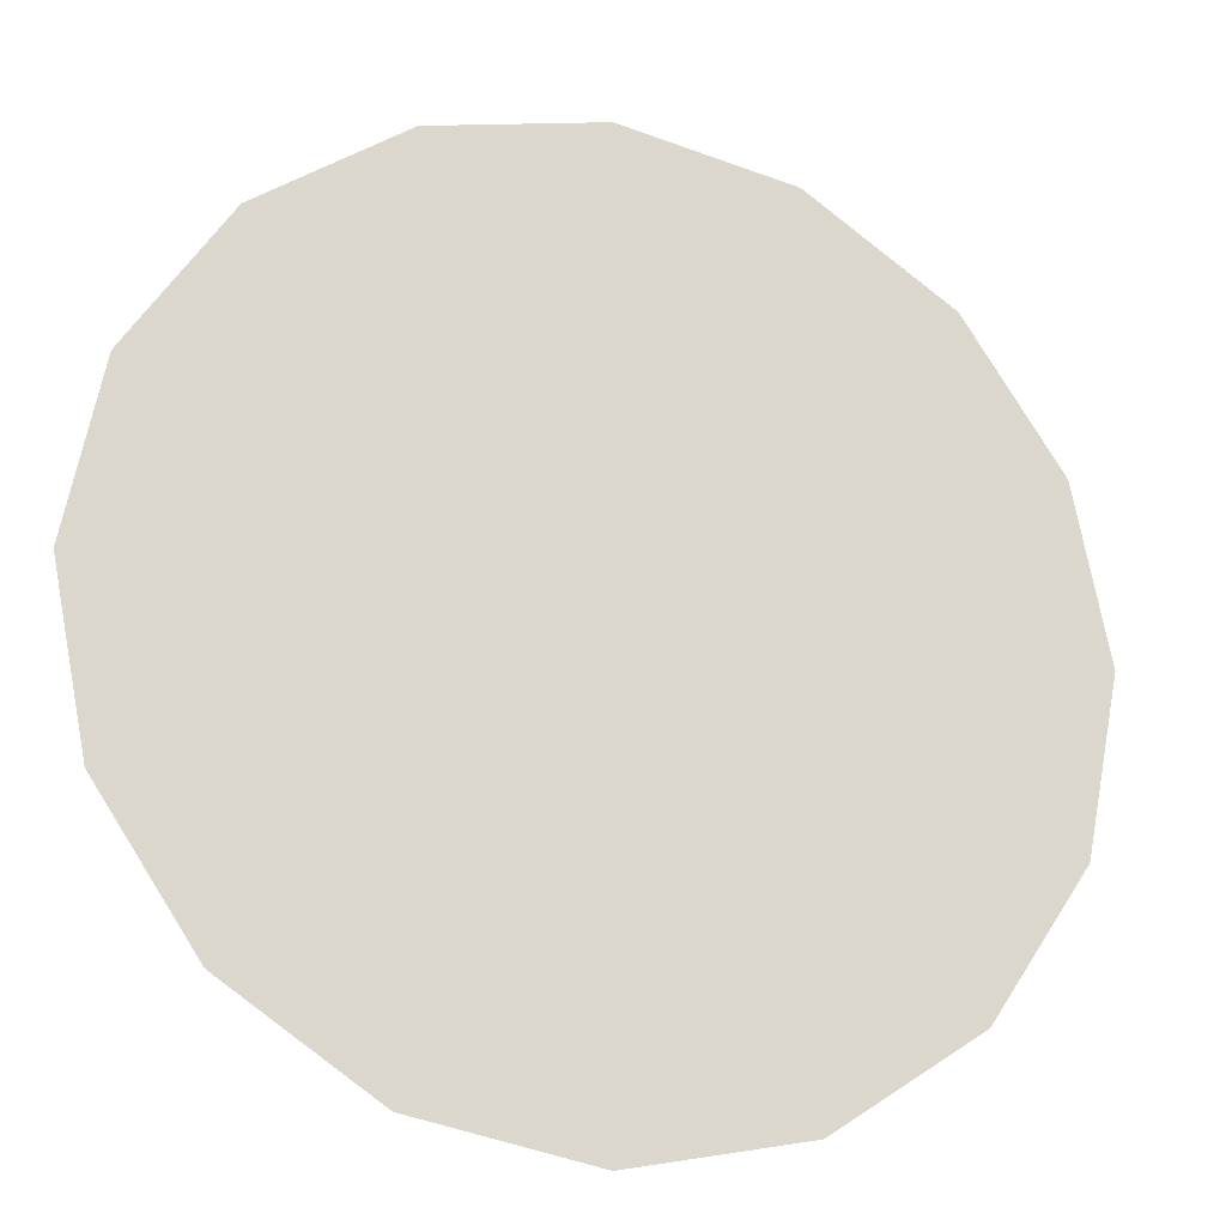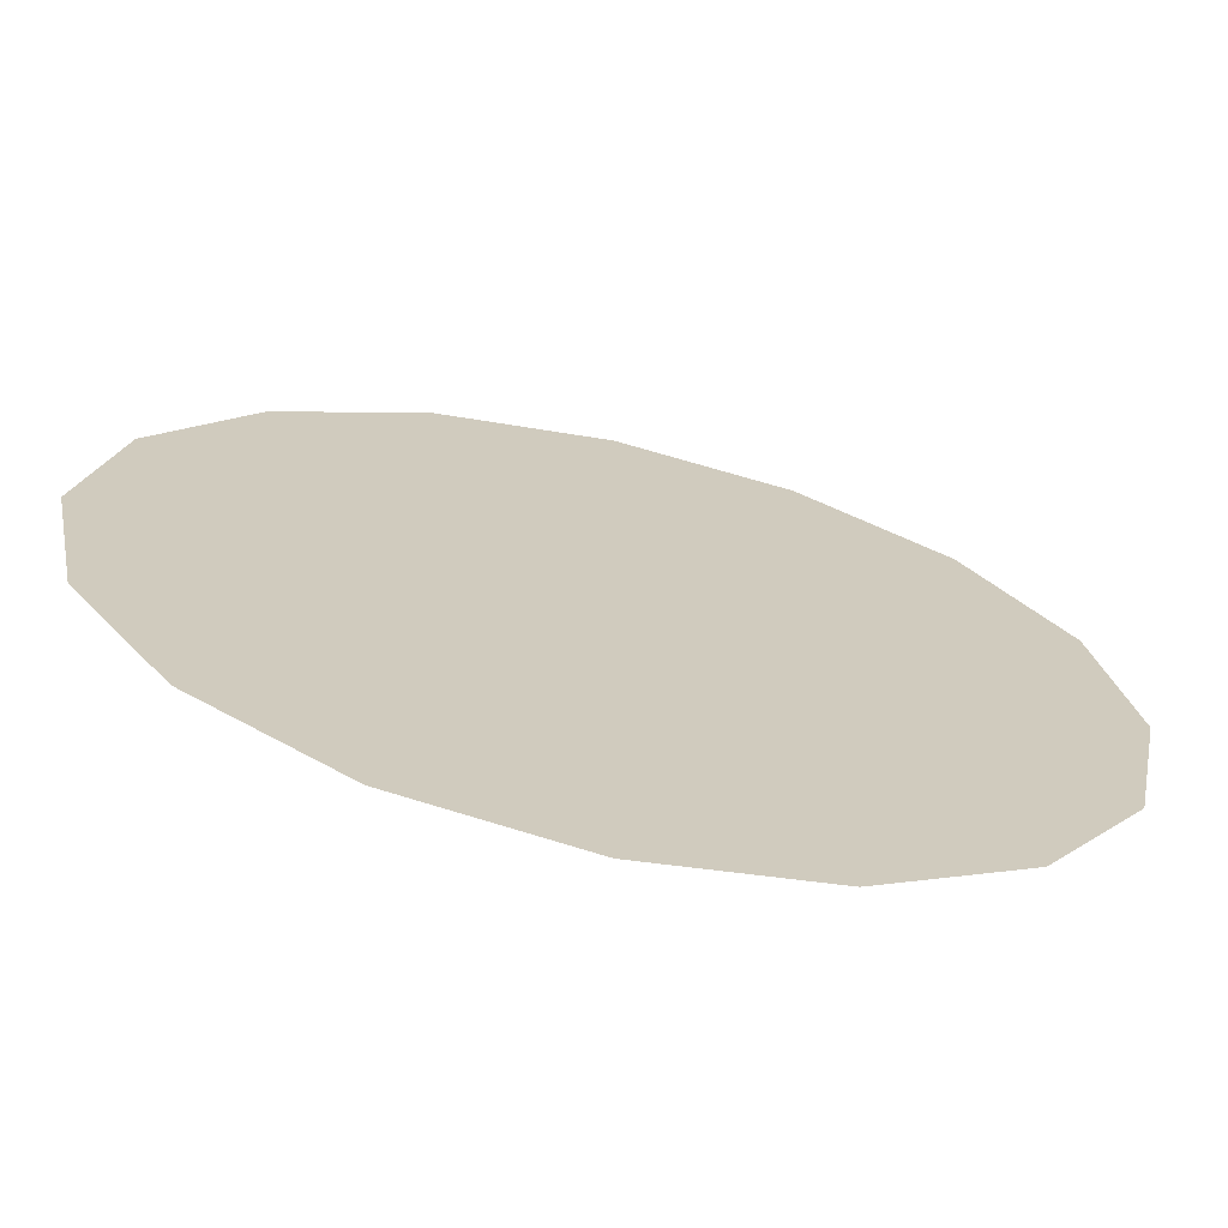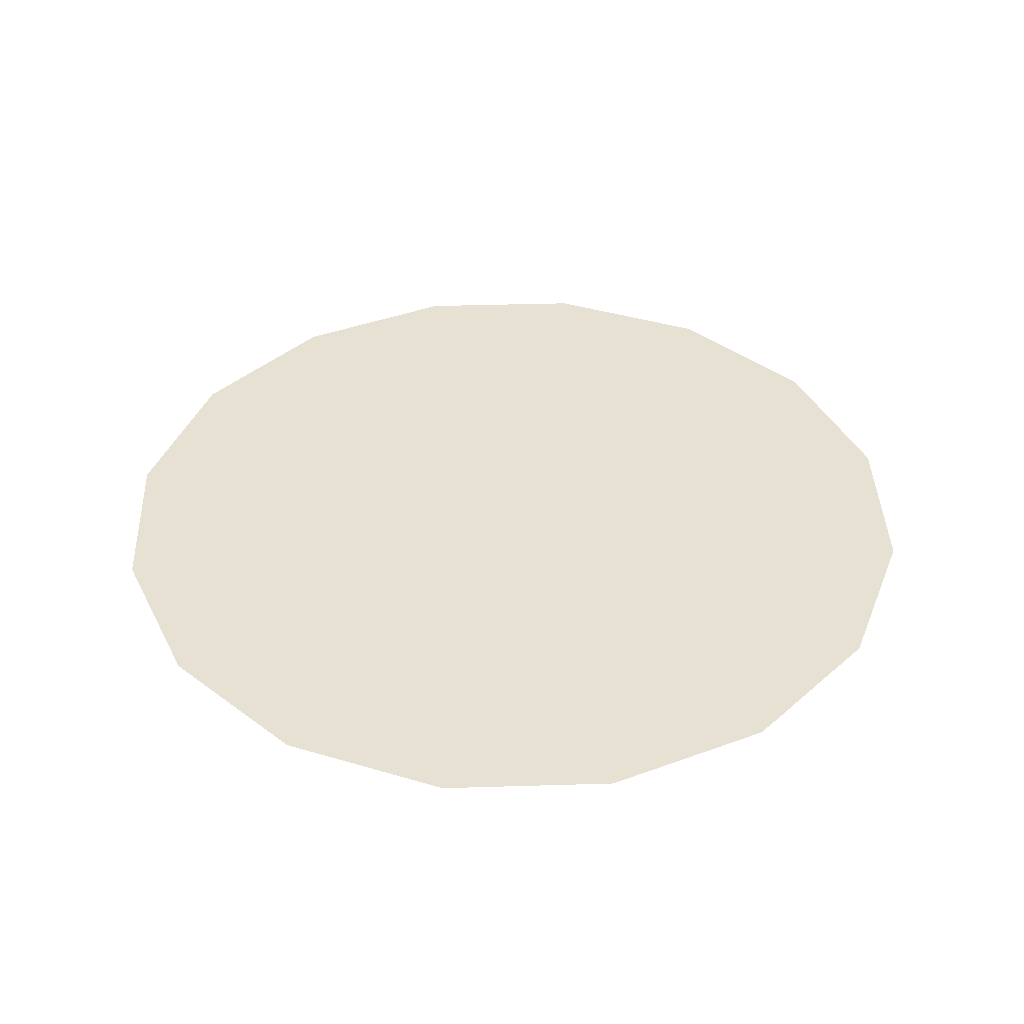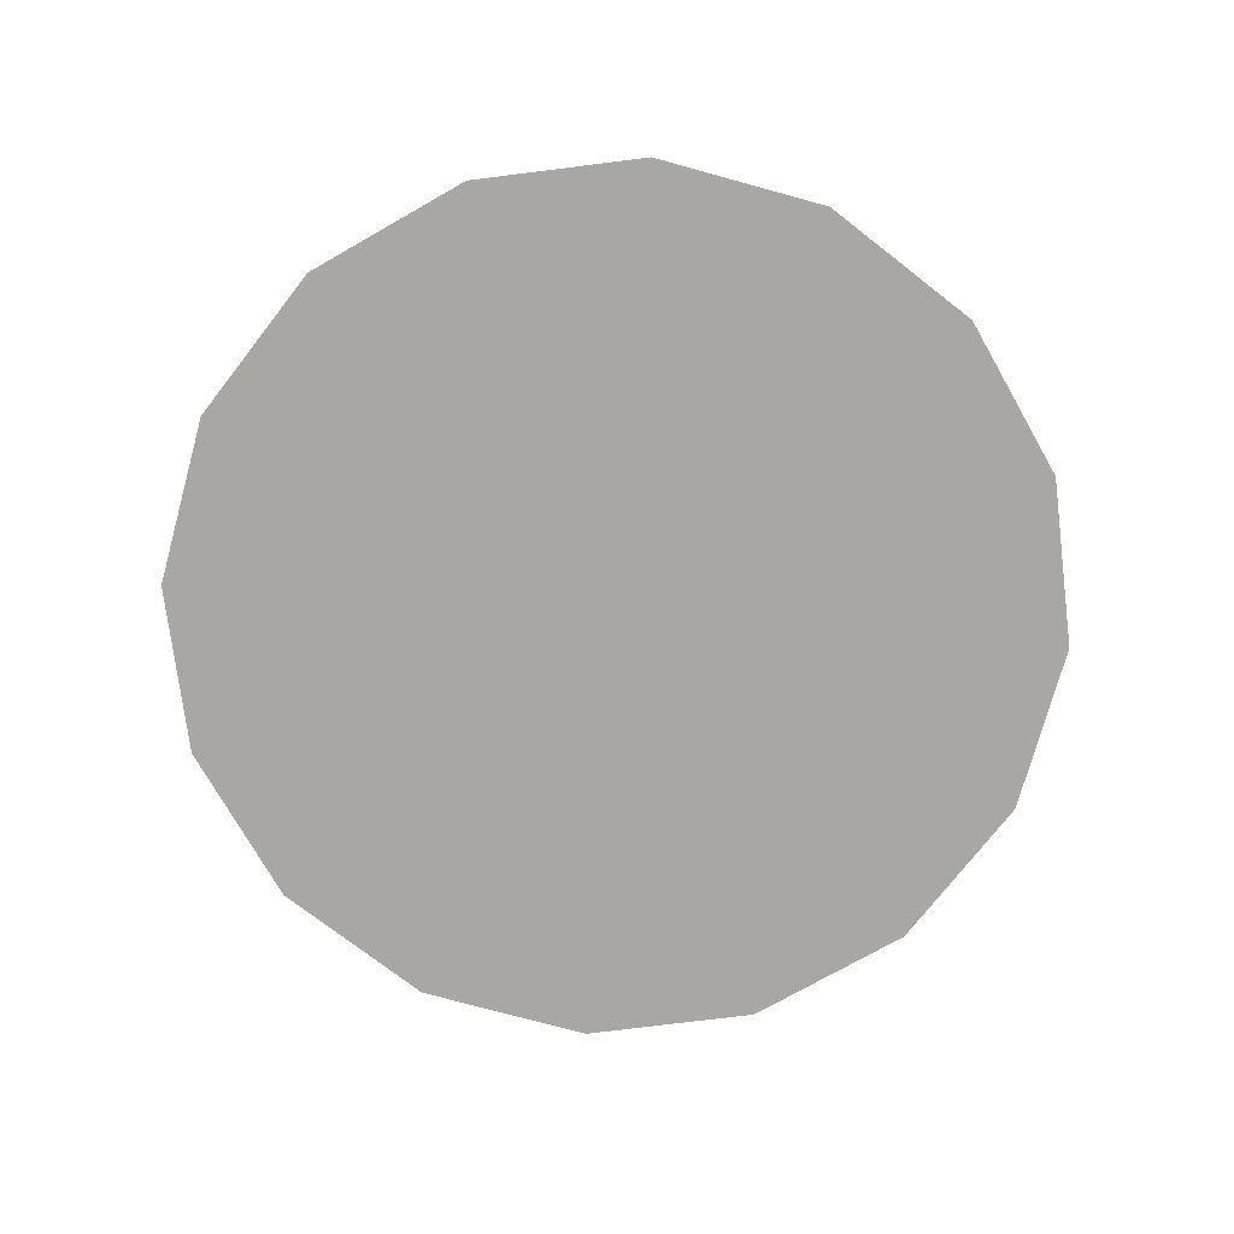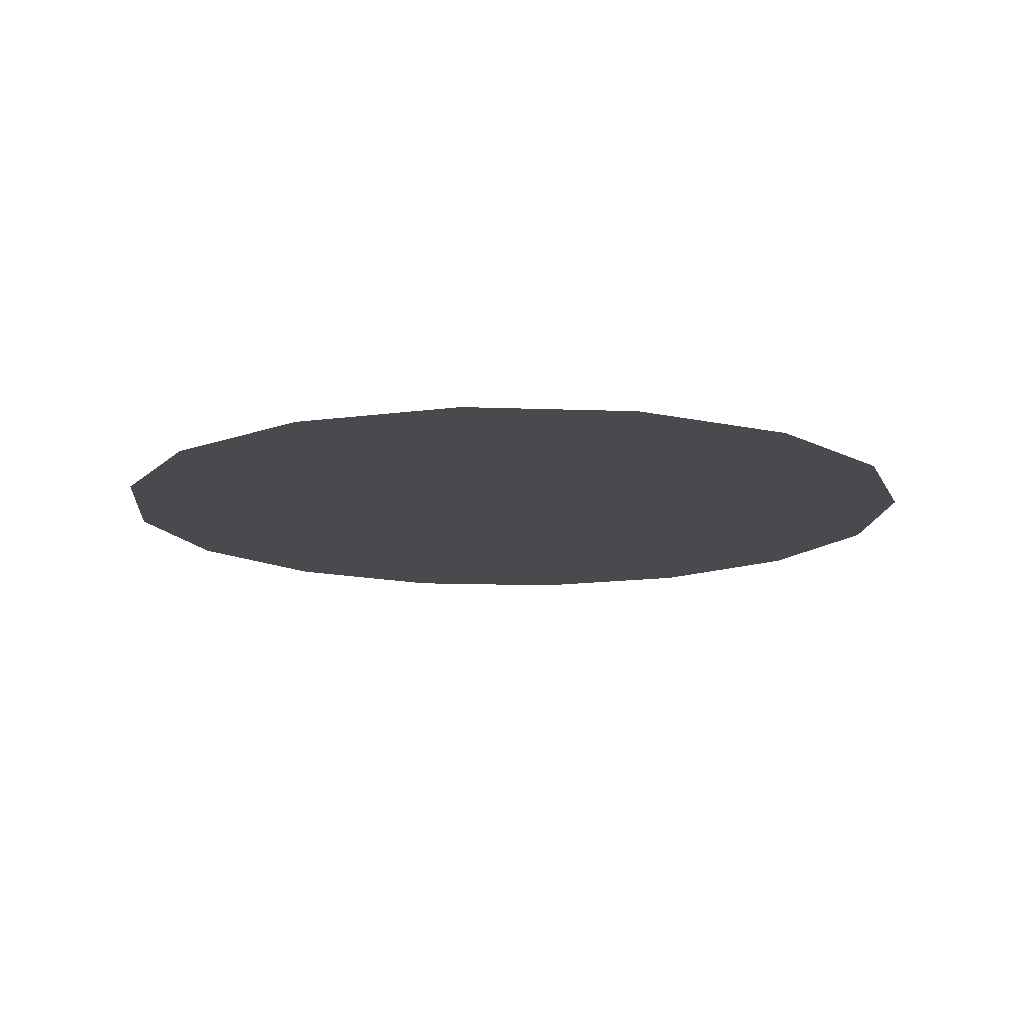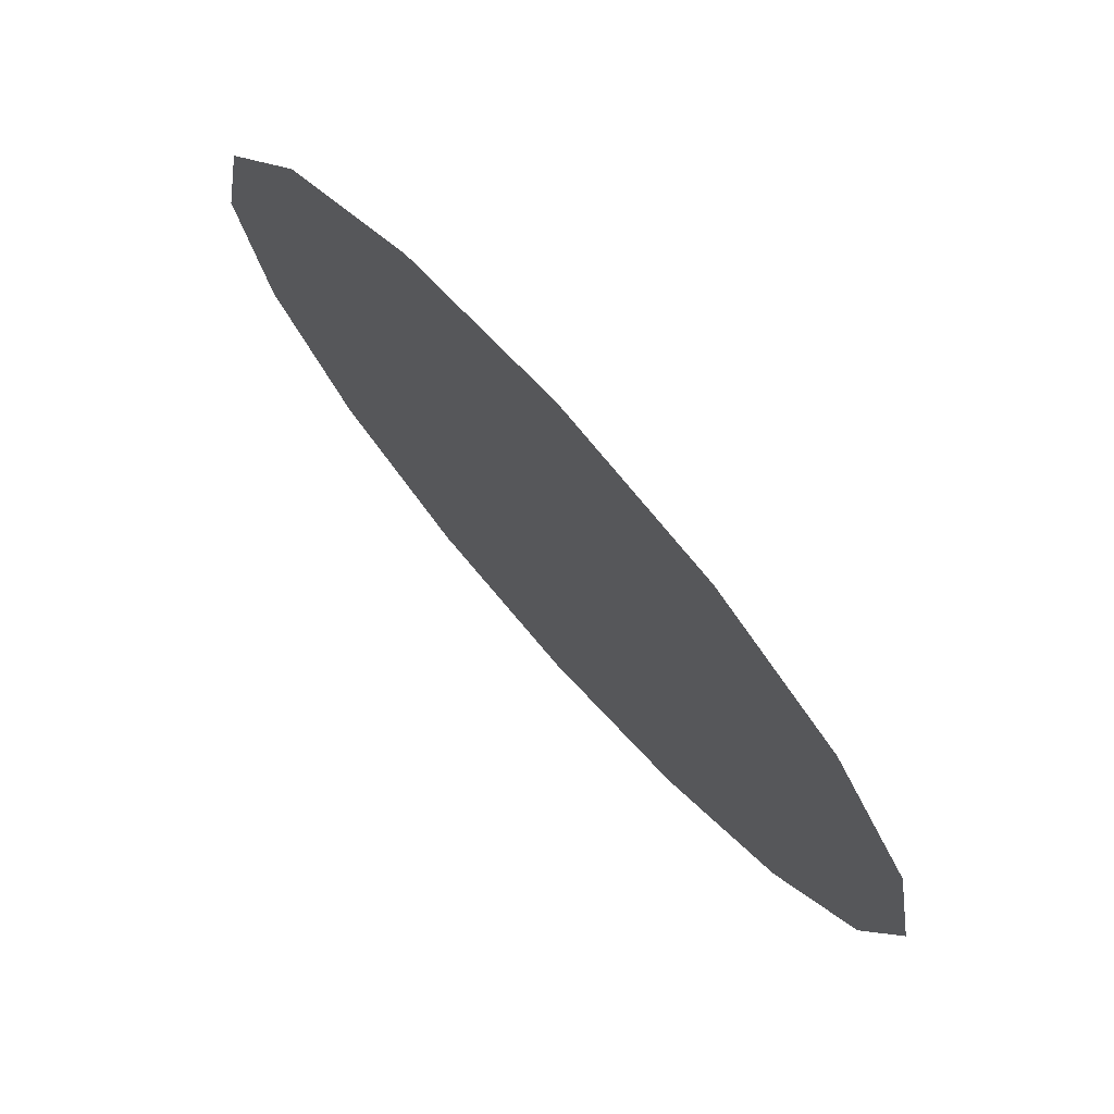
<metadata>
{"format":"obj","ext":"obj","renderer":"f3d","projection":"perspective","resolution":1024,"background":"white","views":[{"elev":-20.5,"azim":161.7,"up":"+Z"},{"elev":-68.7,"azim":-12.8,"up":"+Z"},{"elev":39.6,"azim":9.1,"up":"+Y"},{"elev":-74.4,"azim":108.4,"up":"+Y"},{"elev":-13.3,"azim":-38.6,"up":"+Y"},{"elev":75.5,"azim":48.3,"up":"+Z"}]}
</metadata>
<code>
g Cube.001
v -0.2679 -2.827e-08 -0.6467
v 6.439e-08 -3.06e-08 -0.7
v 0.2679 -2.827e-08 -0.6467
v -0.495 -2.164e-08 -0.495
v 0.495 -2.164e-08 -0.495
v 0.6467 -1.171e-08 -0.2679
v -0.6467 -1.171e-08 -0.2679
v 0.7 2.065e-14 4.768e-07
v -0.7 2.065e-14 4.768e-07
v -0.6467 1.171e-08 0.2679
v 0.6467 1.171e-08 0.2679
v -0.495 2.164e-08 0.495
v 0.495 2.164e-08 0.495
v -0.2679 2.827e-08 0.6467
v 0.2679 2.827e-08 0.6467
v -4.131e-08 3.06e-08 0.7
g Cube.001_0
f 3 2 1
f 1 4 3
f 4 5 3
f 4 6 5
f 4 7 6
f 7 8 6
f 7 9 8
f 9 10 8
f 10 11 8
f 10 12 11
f 12 13 11
f 12 14 13
f 14 15 13
f 14 16 15

</code>
